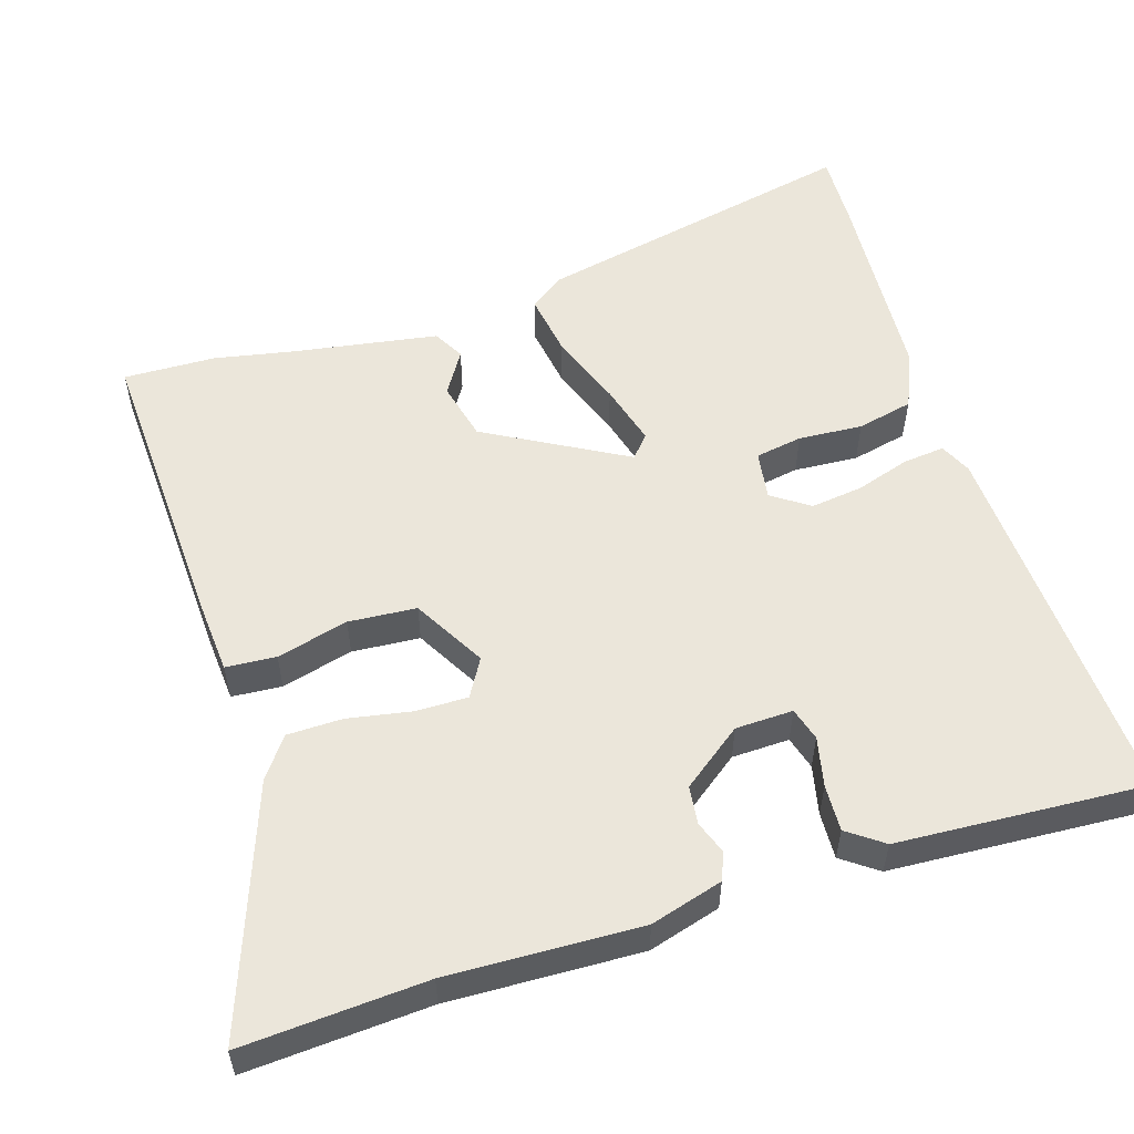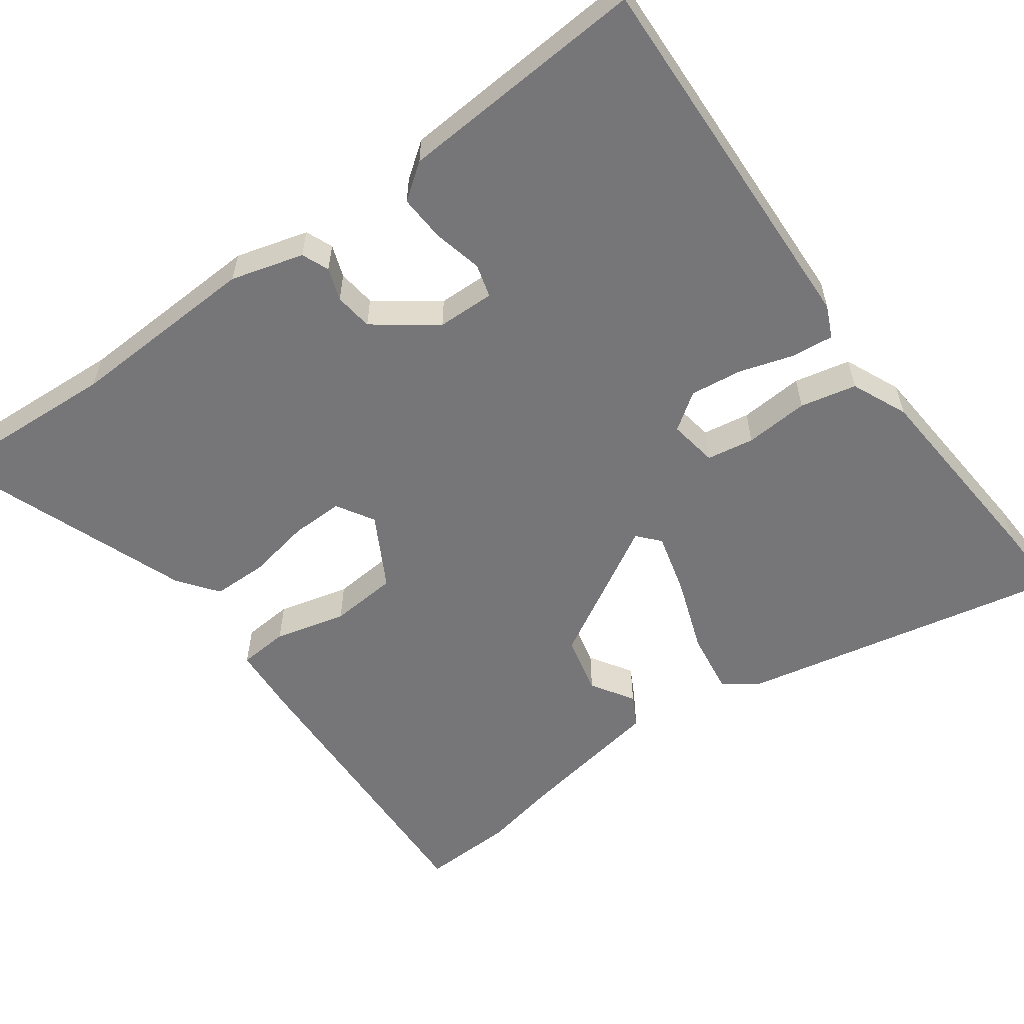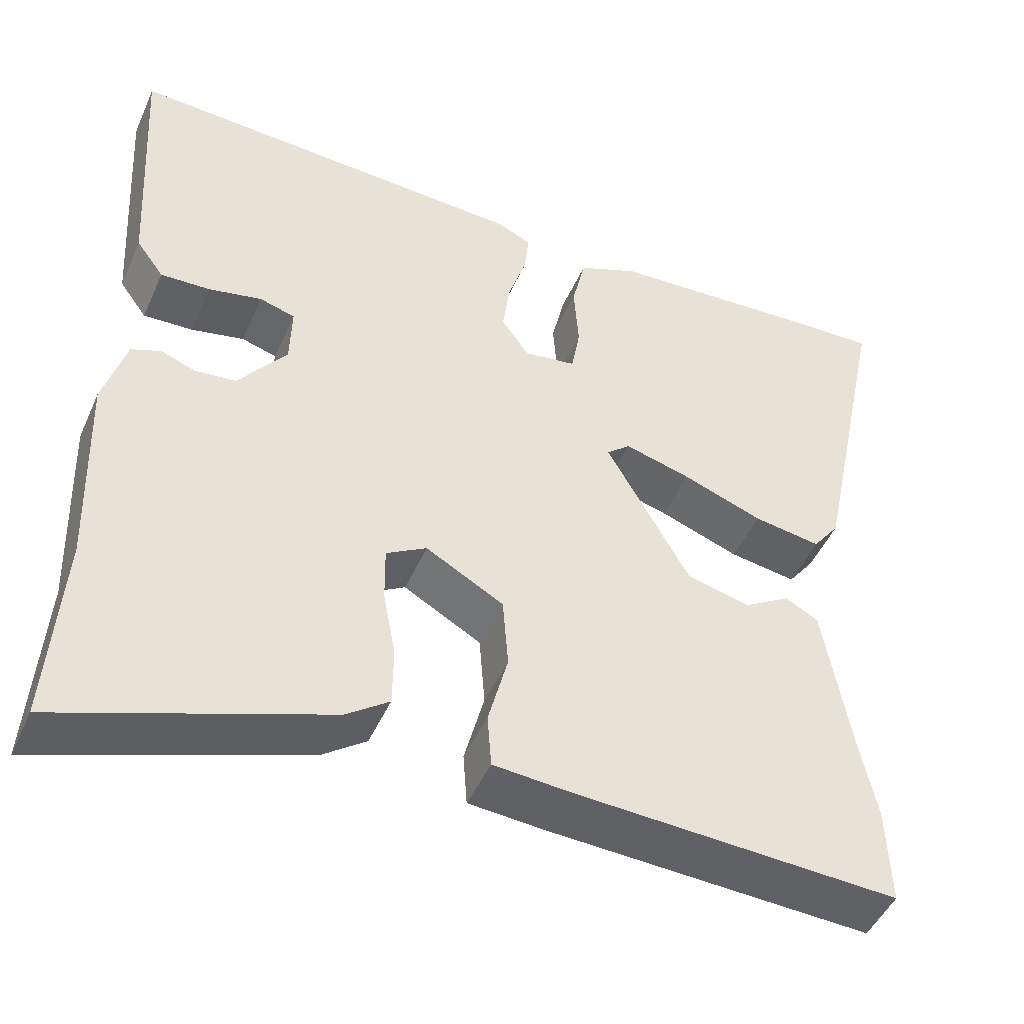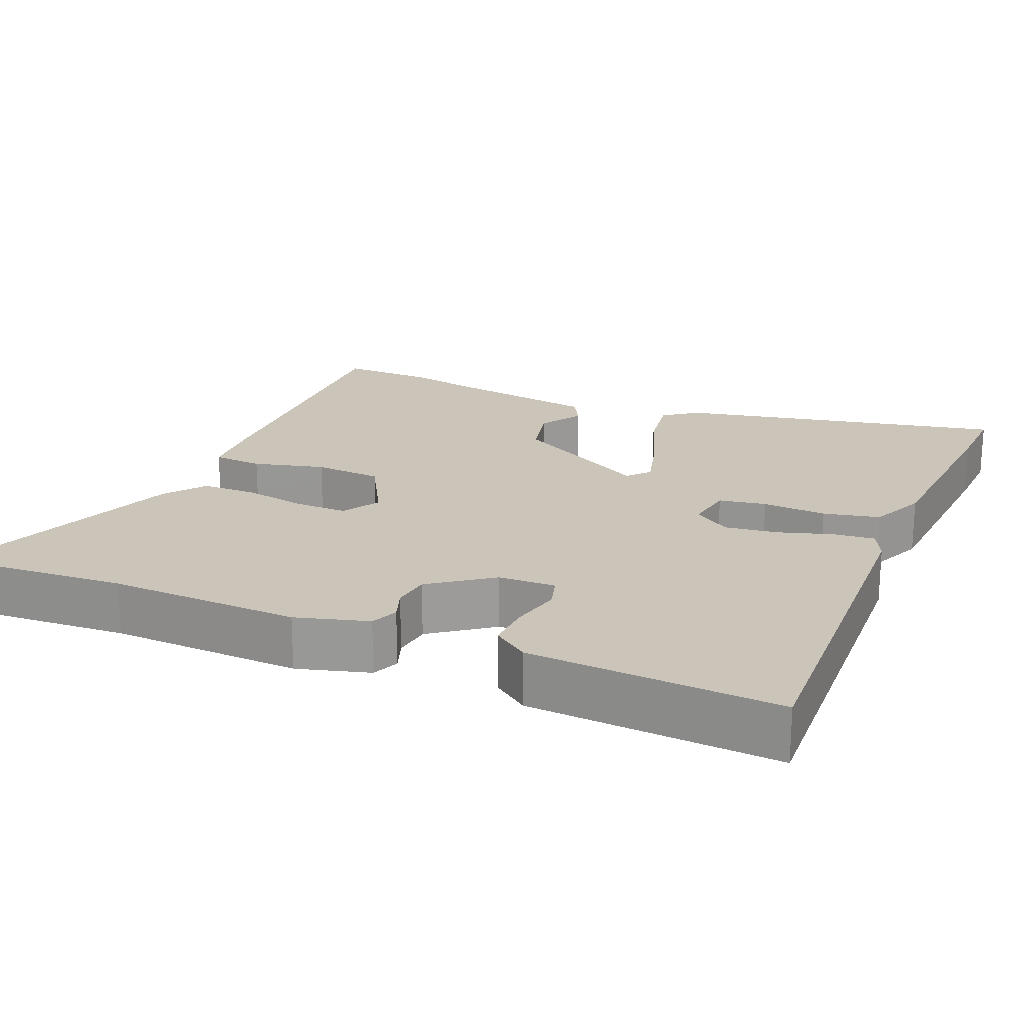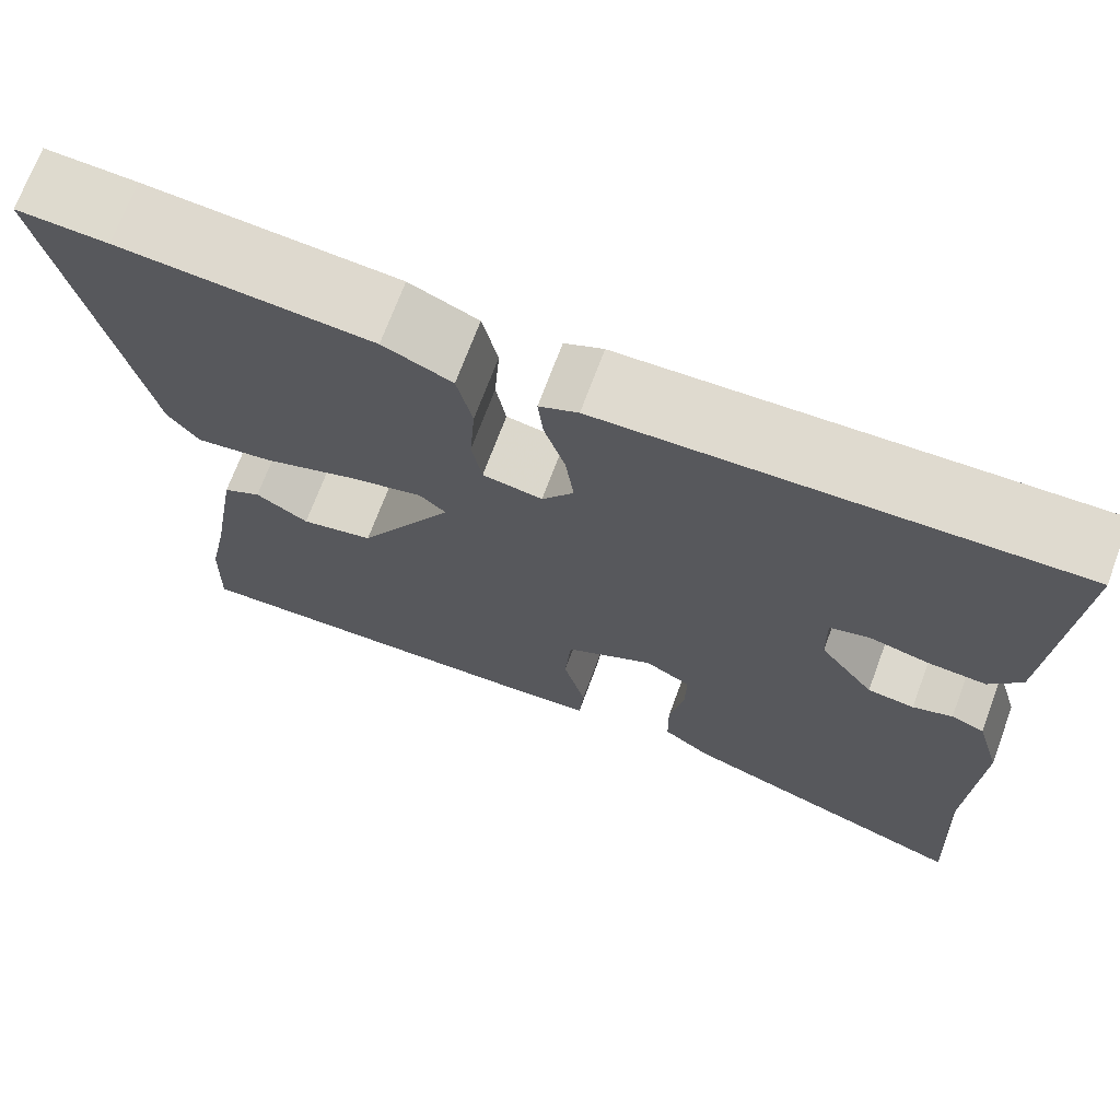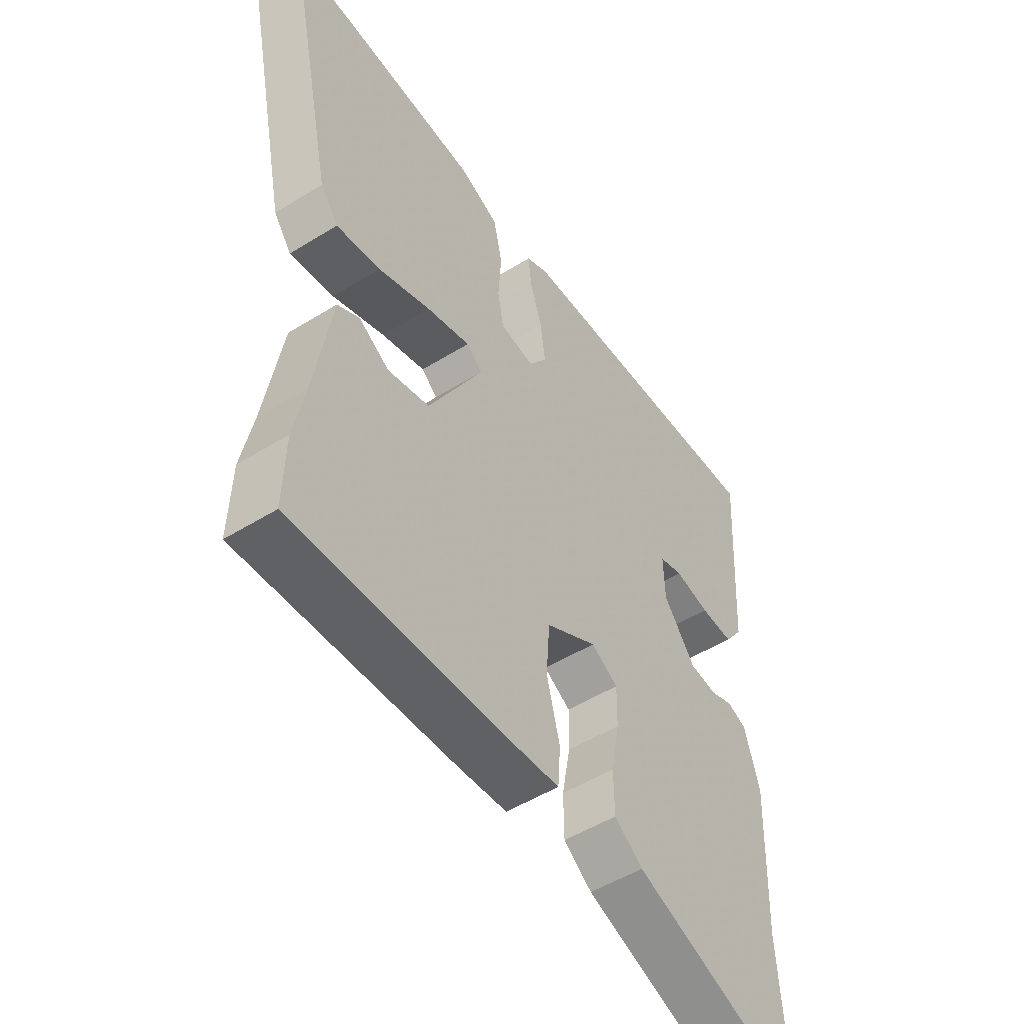
<metadata>
{"format":"obj","ext":"obj","renderer":"f3d","projection":"perspective","resolution":1024,"background":"white","views":[{"elev":54.9,"azim":-107.6,"up":"+Y"},{"elev":-56.9,"azim":-53.7,"up":"+Y"},{"elev":-47.8,"azim":-23.4,"up":"+Z"},{"elev":20.3,"azim":-67.0,"up":"+Y"},{"elev":70.9,"azim":-159.6,"up":"+Z"},{"elev":-50.8,"azim":124.2,"up":"+Z"}]}
</metadata>
<code>
v -0.509 0.07 -0.648
v -0.494 0.07 -0.4
v -0.504 0.07 -0.14
v -0.476 0.07 -0.042
v -0.439 0.07 -0.027
v -0.395 0.07 -0.043
v -0.343 0.07 -0.037
v -0.282 0.07 0.045
v -0.28 0.07 0.123
v -0.325 0.07 0.136
v -0.392 0.07 0.121
v -0.455 0.07 0.118
v -0.49 0.07 0.166
v -0.511 0.07 0.504
v 0.004 0.07 0.481
v 0.047 0.07 0.461
v 0.041 0.07 0.404
v 0.018 0.07 0.331
v 0.009 0.07 0.26
v 0.044 0.07 0.21
v 0.11 0.07 0.22
v 0.121 0.07 0.284
v 0.115 0.07 0.371
v 0.132 0.07 0.447
v 0.208 0.07 0.48
v 0.485 0.07 0.499
v 0.585 0.07 0.503
v 0.492 0.07 0.06
v 0.458 0.07 0.014
v 0.373 0.07 0.027
v 0.272 0.07 0.064
v 0.188 0.07 0.087
v 0.158 0.07 0.061
v 0.264 0.07 -0.128
v 0.344 0.07 -0.147
v 0.402 0.07 -0.111
v 0.444 0.07 -0.134
v 0.477 0.07 -0.332
v 0.498 0.07 -0.437
v 0.502 0.07 -0.563
v 0.093 0.07 -0.545
v -0.003 0.07 -0.538
v -0.008 0.07 -0.47
v 0.017 0.07 -0.373
v 0.01 0.07 -0.281
v -0.088 0.07 -0.226
v -0.139 0.07 -0.256
v -0.138 0.07 -0.327
v -0.122 0.07 -0.413
v -0.123 0.07 -0.488
v -0.177 0.07 -0.528
v -0.509 0 -0.648
v -0.494 0 -0.4
v -0.504 0 -0.14
v -0.476 0 -0.042
v -0.439 0 -0.027
v -0.395 0 -0.043
v -0.343 0 -0.037
v -0.282 0 0.045
v -0.28 0 0.123
v -0.325 0 0.136
v -0.392 0 0.121
v -0.455 0 0.118
v -0.49 0 0.166
v -0.511 0 0.504
v 0.004 0 0.481
v 0.047 0 0.461
v 0.041 0 0.404
v 0.018 0 0.331
v 0.009 0 0.26
v 0.044 0 0.21
v 0.11 0 0.22
v 0.121 0 0.284
v 0.115 0 0.371
v 0.132 0 0.447
v 0.208 0 0.48
v 0.485 0 0.499
v 0.585 0 0.503
v 0.492 0 0.06
v 0.458 0 0.014
v 0.373 0 0.027
v 0.272 0 0.064
v 0.188 0 0.087
v 0.158 0 0.061
v 0.264 0 -0.128
v 0.344 0 -0.147
v 0.402 0 -0.111
v 0.444 0 -0.134
v 0.477 0 -0.332
v 0.498 0 -0.437
v 0.502 0 -0.563
v 0.093 0 -0.545
v -0.003 0 -0.538
v -0.008 0 -0.47
v 0.017 0 -0.373
v 0.01 0 -0.281
v -0.088 0 -0.226
v -0.139 0 -0.256
v -0.138 0 -0.327
v -0.122 0 -0.413
v -0.123 0 -0.488
v -0.177 0 -0.528
f 51 1 2
f 50 51 2
f 49 50 2
f 48 49 2
f 4 5 6
f 3 4 6
f 2 3 6
f 48 2 6
f 47 48 6
f 46 47 6 7
f 45 46 7 8
f 42 43 44
f 41 42 44
f 40 41 44
f 39 40 44
f 38 39 44
f 37 38 44
f 36 37 44
f 35 36 44
f 34 35 44 45
f 45 8 9
f 34 45 9
f 33 34 9
f 29 30 31
f 28 29 31
f 27 28 31
f 26 27 31
f 25 26 31
f 24 25 31
f 23 24 31
f 22 23 31
f 21 22 31 32
f 33 9 10
f 32 33 10
f 21 32 10
f 20 21 10
f 16 17 18
f 15 16 18
f 14 15 18
f 13 14 18
f 12 13 18
f 11 12 18
f 10 11 18
f 10 18 19
f 10 19 20
f 53 52 102
f 53 102 101
f 53 101 100
f 53 100 99
f 57 56 55
f 57 55 54
f 57 54 53
f 57 53 99
f 57 99 98
f 58 57 98 97
f 59 58 97 96
f 95 94 93
f 95 93 92
f 95 92 91
f 95 91 90
f 95 90 89
f 95 89 88
f 95 88 87
f 95 87 86
f 96 95 86 85
f 60 59 96
f 60 96 85
f 60 85 84
f 82 81 80
f 82 80 79
f 82 79 78
f 82 78 77
f 82 77 76
f 82 76 75
f 82 75 74
f 82 74 73
f 83 82 73 72
f 61 60 84
f 61 84 83
f 61 83 72
f 61 72 71
f 69 68 67
f 69 67 66
f 69 66 65
f 69 65 64
f 69 64 63
f 69 63 62
f 69 62 61
f 70 69 61
f 71 70 61
f 1 52 53 2
f 2 53 54 3
f 3 54 55 4
f 4 55 56 5
f 5 56 57 6
f 6 57 58 7
f 7 58 59 8
f 8 59 60 9
f 9 60 61 10
f 10 61 62 11
f 11 62 63 12
f 12 63 64 13
f 13 64 65 14
f 14 65 66 15
f 15 66 67 16
f 16 67 68 17
f 17 68 69 18
f 18 69 70 19
f 19 70 71 20
f 20 71 72 21
f 21 72 73 22
f 22 73 74 23
f 23 74 75 24
f 24 75 76 25
f 25 76 77 26
f 26 77 78 27
f 27 78 79 28
f 28 79 80 29
f 29 80 81 30
f 30 81 82 31
f 31 82 83 32
f 32 83 84 33
f 33 84 85 34
f 34 85 86 35
f 35 86 87 36
f 36 87 88 37
f 37 88 89 38
f 38 89 90 39
f 39 90 91 40
f 40 91 92 41
f 41 92 93 42
f 42 93 94 43
f 43 94 95 44
f 44 95 96 45
f 45 96 97 46
f 46 97 98 47
f 47 98 99 48
f 48 99 100 49
f 49 100 101 50
f 50 101 102 51
f 51 102 52 1

</code>
